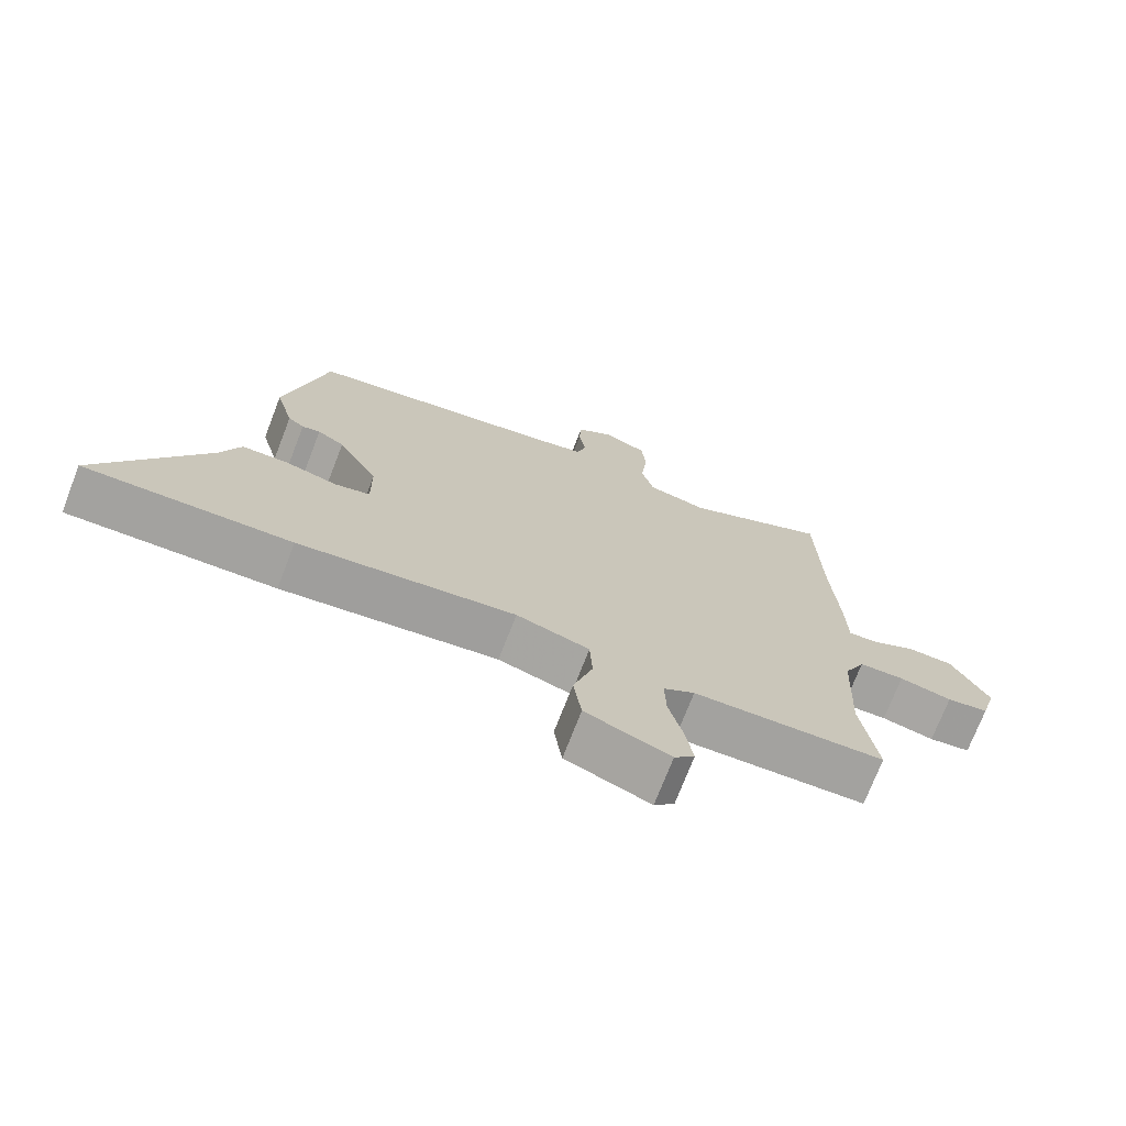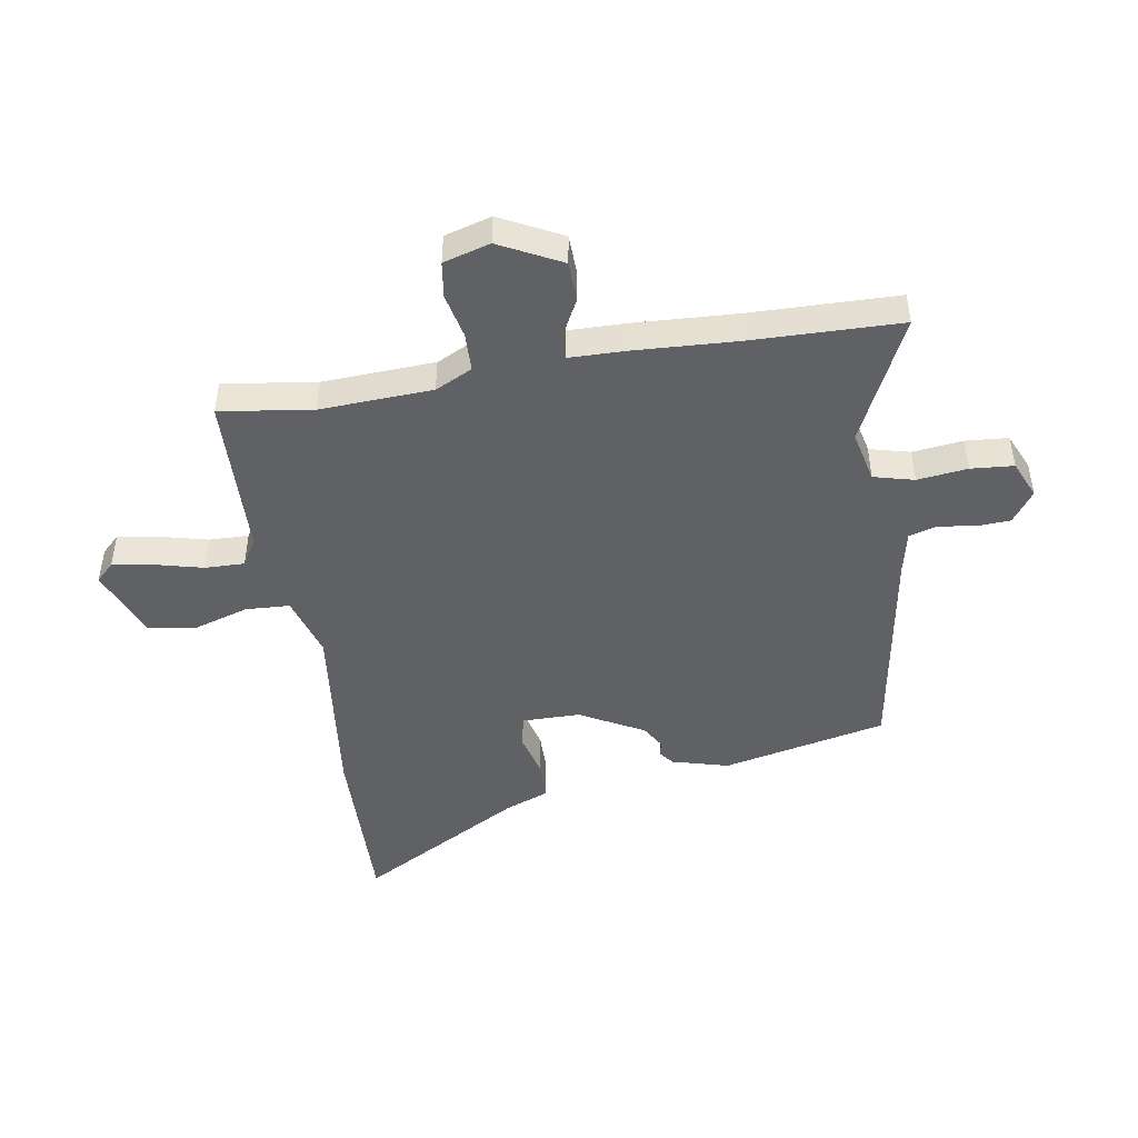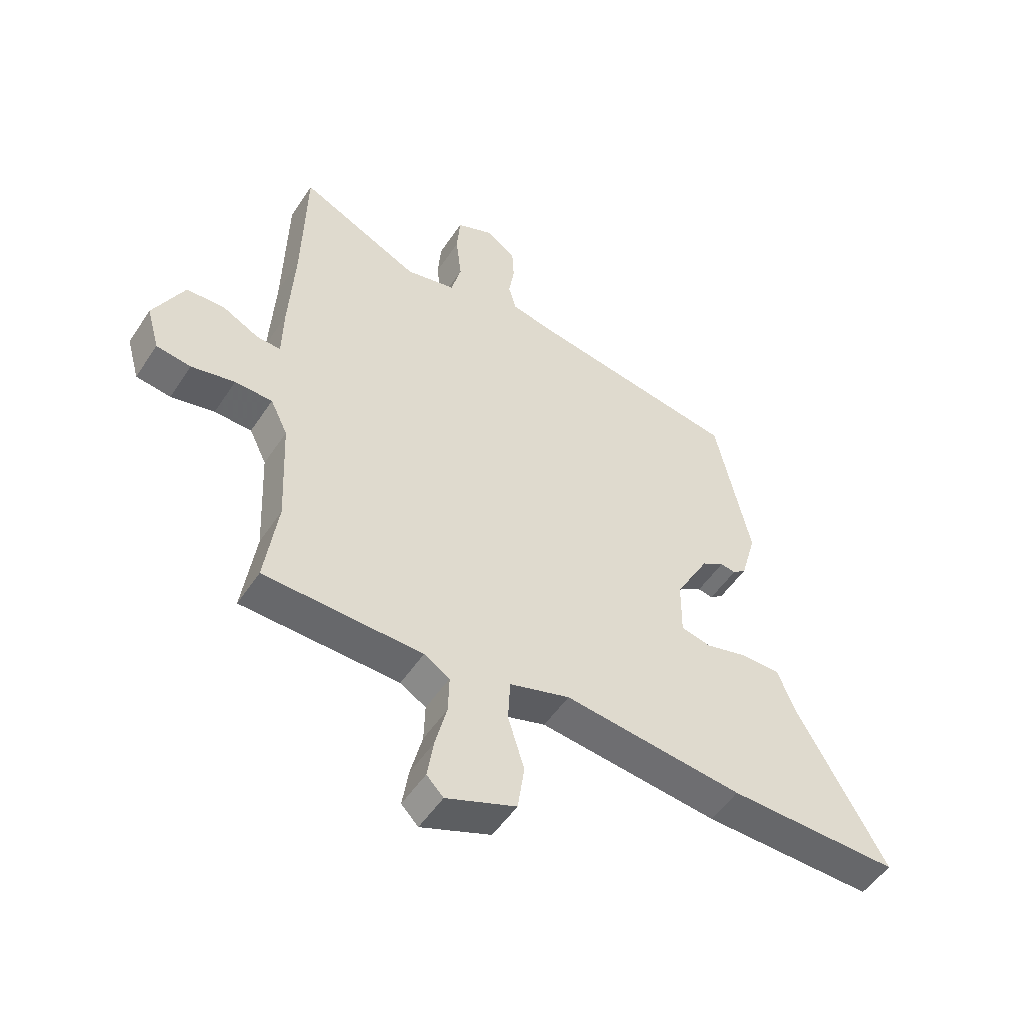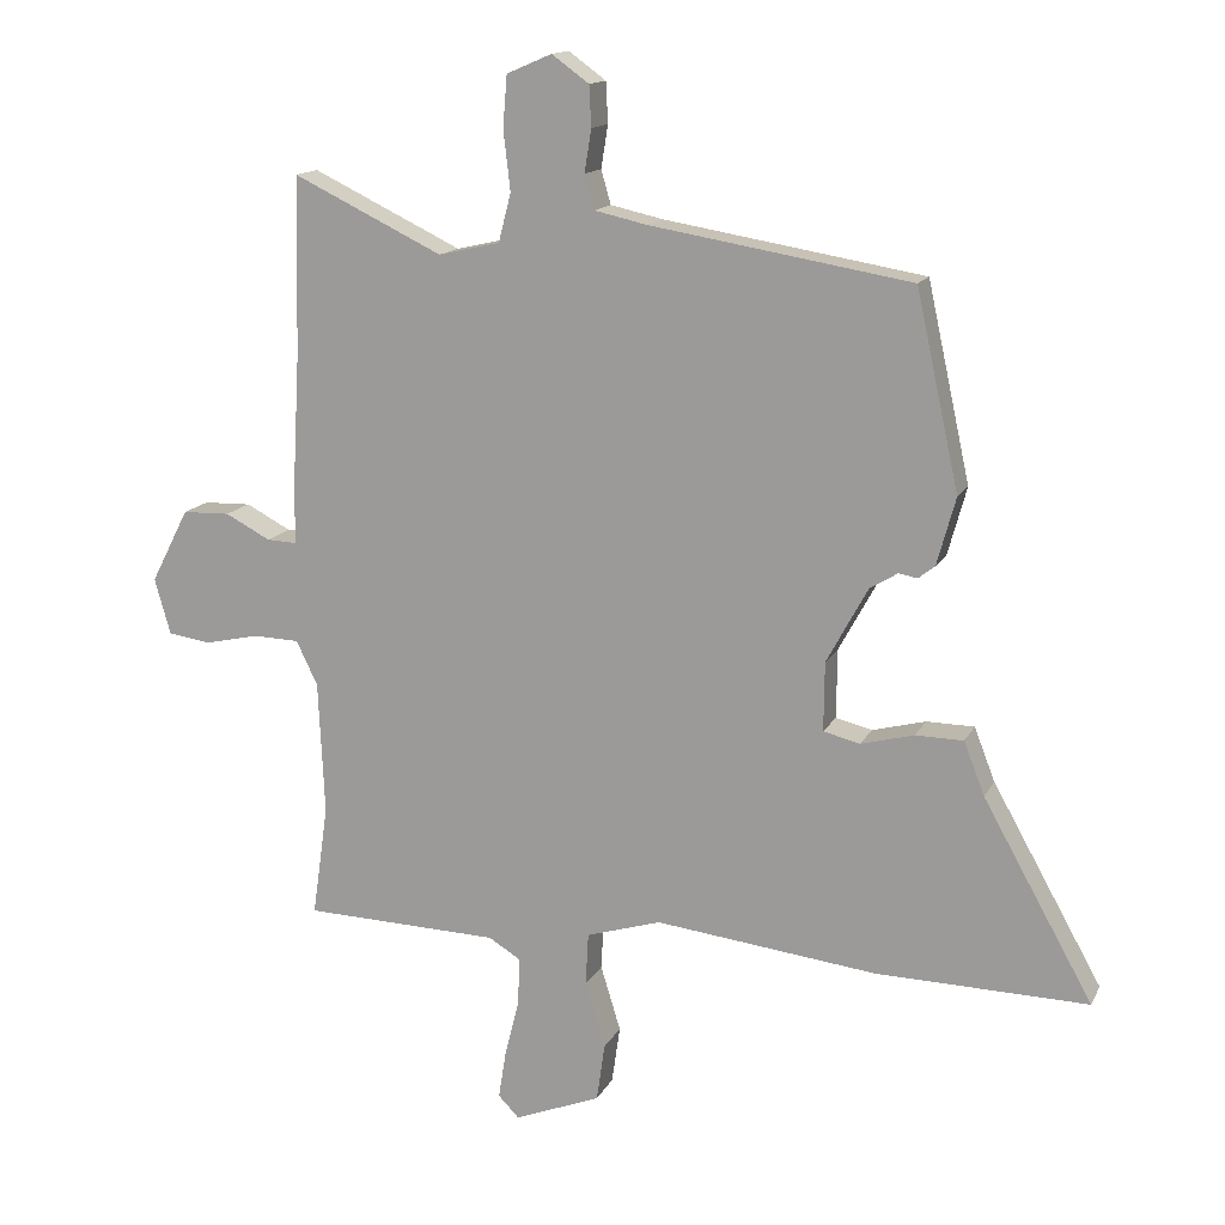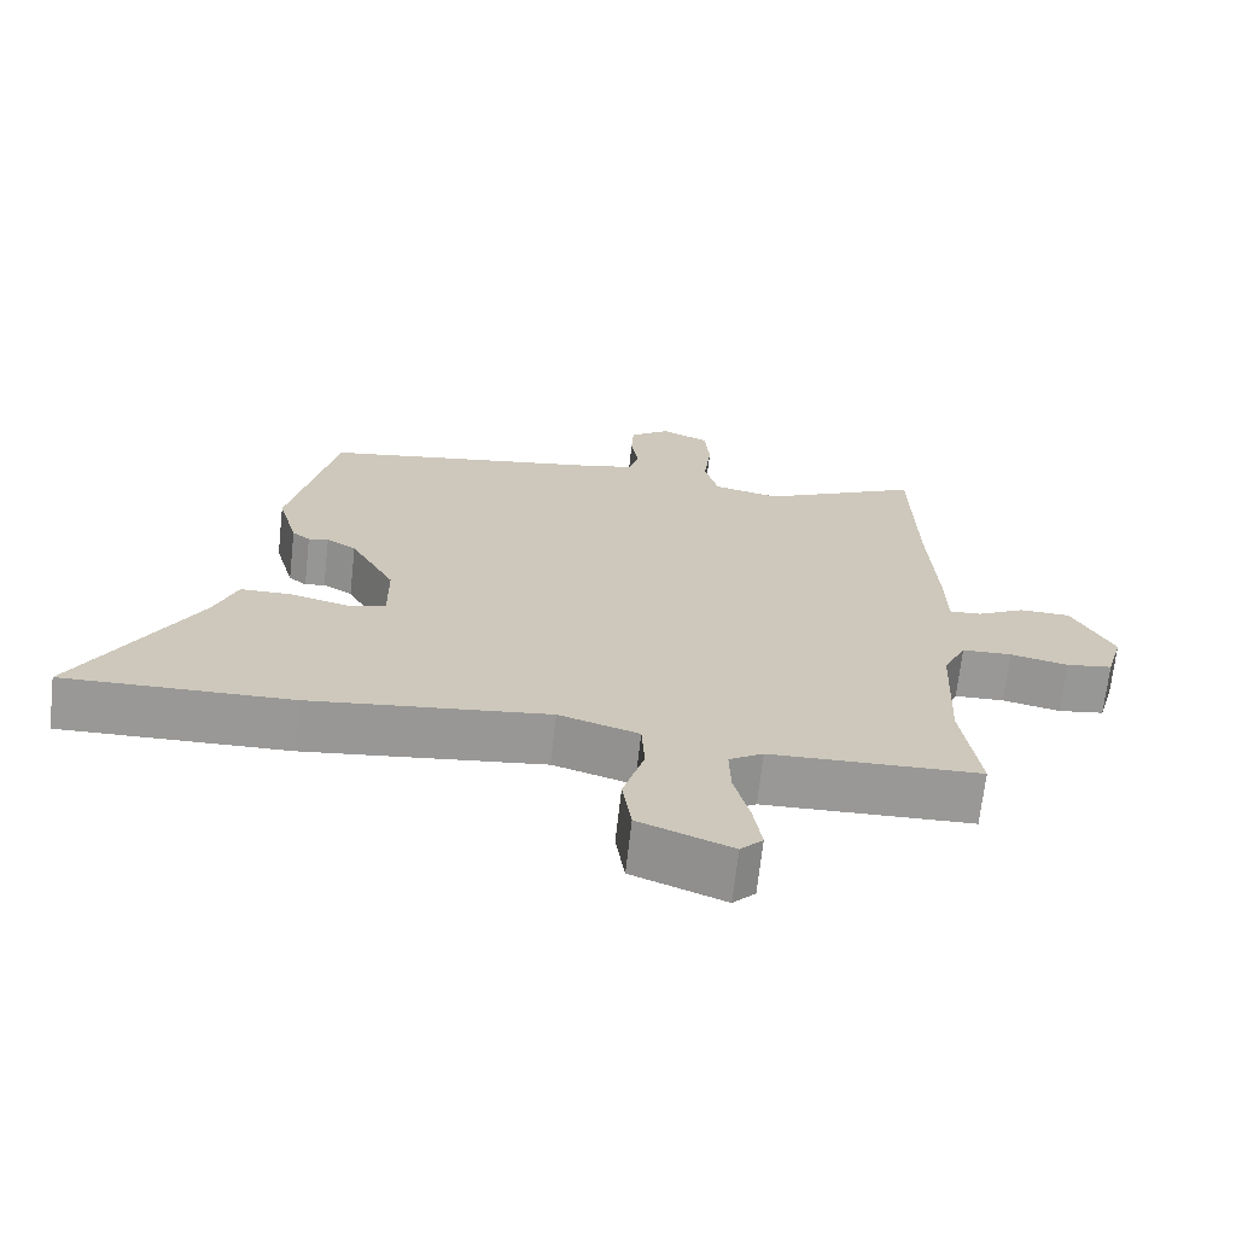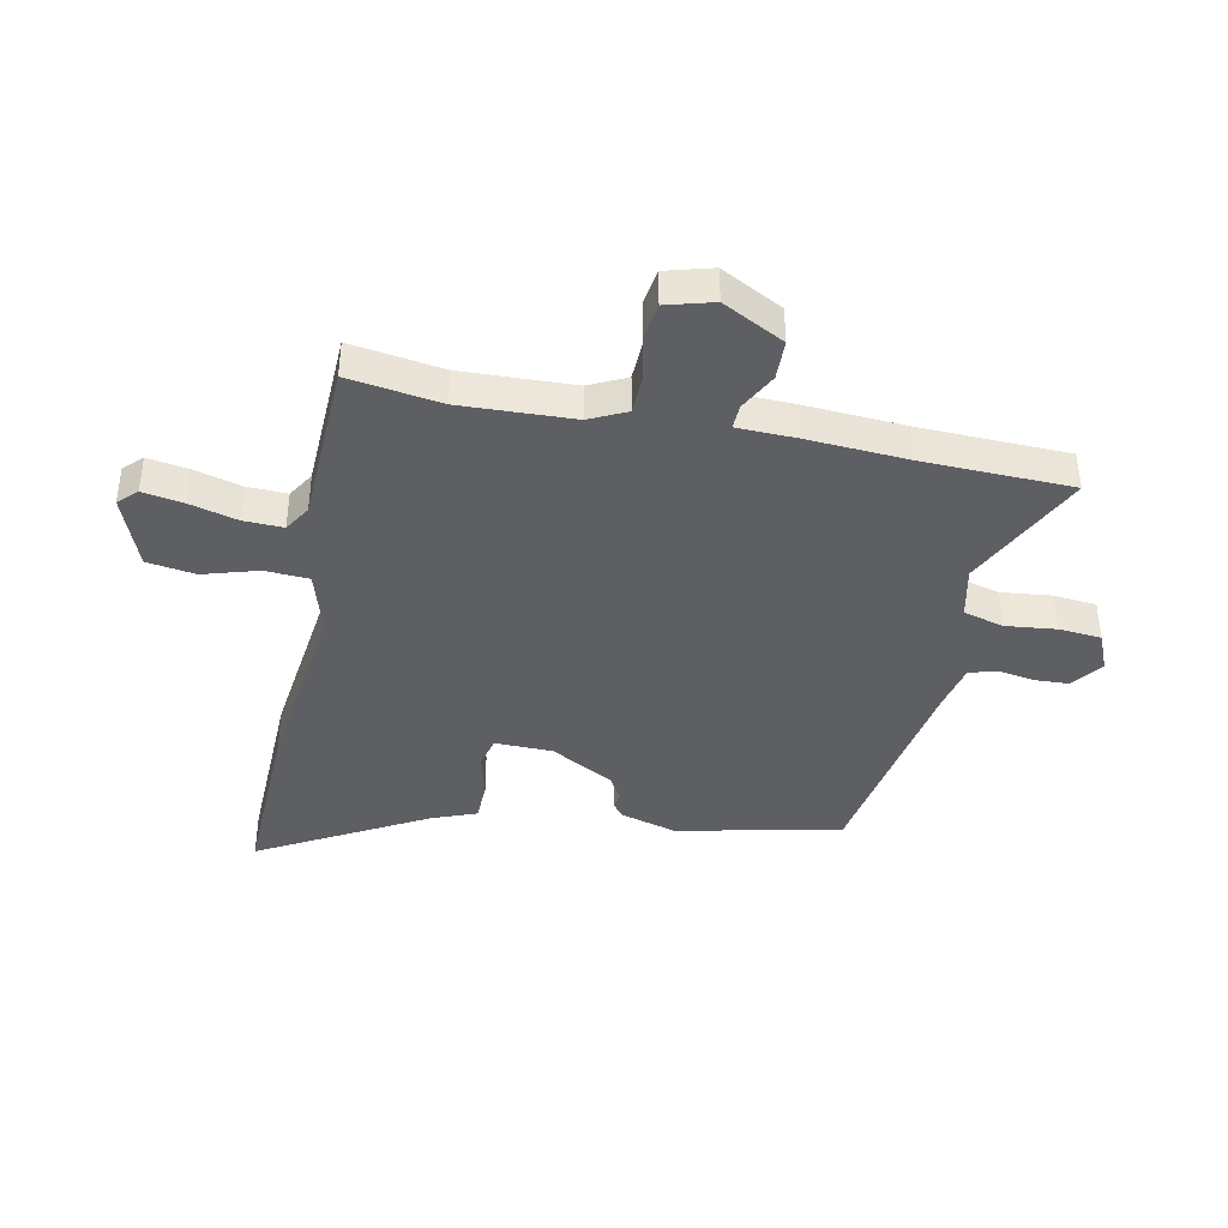
<metadata>
{"format":"obj","ext":"obj","renderer":"f3d","projection":"perspective","resolution":1024,"background":"white","views":[{"elev":-72.9,"azim":158.9,"up":"+Z"},{"elev":-46.8,"azim":-80.6,"up":"+Y"},{"elev":-51.5,"azim":-32.5,"up":"+Z"},{"elev":14.4,"azim":18.8,"up":"+Z"},{"elev":-68.6,"azim":173.6,"up":"+Z"},{"elev":-40.7,"azim":-101.8,"up":"+Y"}]}
</metadata>
<code>
v 0.671 0.07 -0.504
v 0.365 0.07 -0.497
v 0.044 0.07 -0.459
v -0.064 0.07 -0.492
v -0.068 0.07 -0.568
v -0.039 0.07 -0.663
v -0.051 0.07 -0.747
v -0.176 0.07 -0.796
v -0.206 0.07 -0.765
v -0.195 0.07 -0.695
v -0.174 0.07 -0.612
v -0.172 0.07 -0.543
v -0.218 0.07 -0.515
v -0.501 0.07 -0.506
v -0.478 0.07 -0.345
v -0.487 0.07 -0.151
v -0.518 0.07 -0.087
v -0.585 0.07 -0.085
v -0.663 0.07 -0.102
v -0.725 0.07 -0.093
v -0.748 0.07 -0.012
v -0.693 0.07 0.095
v -0.624 0.07 0.097
v -0.559 0.07 0.063
v -0.516 0.07 0.061
v -0.514 0.07 0.16
v -0.504 0.07 0.338
v -0.498 0.07 0.596
v -0.282 0.07 0.492
v -0.193 0.07 0.512
v -0.175 0.07 0.582
v -0.185 0.07 0.669
v -0.179 0.07 0.743
v -0.114 0.07 0.771
v -0.06 0.07 0.732
v -0.057 0.07 0.673
v -0.067 0.07 0.611
v -0.053 0.07 0.562
v 0.023 0.07 0.545
v 0.4 0.07 0.482
v 0.462 0.07 0.198
v 0.435 0.07 0.1
v 0.411 0.07 0.081
v 0.384 0.07 0.086
v 0.344 0.07 0.062
v 0.284 0.07 -0.048
v 0.283 0.07 -0.148
v 0.336 0.07 -0.161
v 0.413 0.07 -0.141
v 0.482 0.07 -0.142
v 0.512 0.07 -0.219
v 0.671 0 -0.504
v 0.365 0 -0.497
v 0.044 0 -0.459
v -0.064 0 -0.492
v -0.068 0 -0.568
v -0.039 0 -0.663
v -0.051 0 -0.747
v -0.176 0 -0.796
v -0.206 0 -0.765
v -0.195 0 -0.695
v -0.174 0 -0.612
v -0.172 0 -0.543
v -0.218 0 -0.515
v -0.501 0 -0.506
v -0.478 0 -0.345
v -0.487 0 -0.151
v -0.518 0 -0.087
v -0.585 0 -0.085
v -0.663 0 -0.102
v -0.725 0 -0.093
v -0.748 0 -0.012
v -0.693 0 0.095
v -0.624 0 0.097
v -0.559 0 0.063
v -0.516 0 0.061
v -0.514 0 0.16
v -0.504 0 0.338
v -0.498 0 0.596
v -0.282 0 0.492
v -0.193 0 0.512
v -0.175 0 0.582
v -0.185 0 0.669
v -0.179 0 0.743
v -0.114 0 0.771
v -0.06 0 0.732
v -0.057 0 0.673
v -0.067 0 0.611
v -0.053 0 0.562
v 0.023 0 0.545
v 0.4 0 0.482
v 0.462 0 0.198
v 0.435 0 0.1
v 0.411 0 0.081
v 0.384 0 0.086
v 0.344 0 0.062
v 0.284 0 -0.048
v 0.283 0 -0.148
v 0.336 0 -0.161
v 0.413 0 -0.141
v 0.482 0 -0.142
v 0.512 0 -0.219
f 48 49 50 51
f 1 2 3
f 51 1 3
f 48 51 3
f 47 48 3
f 46 47 3 4
f 45 46 4
f 42 43 44
f 41 42 44
f 40 41 44
f 39 40 44
f 38 39 44 45
f 35 36 37
f 34 35 37
f 33 34 37
f 32 33 37
f 31 32 37
f 30 31 37 38
f 27 28 29
f 27 29 30
f 26 27 30
f 25 26 30
f 22 23 24
f 21 22 24
f 20 21 24
f 19 20 24
f 18 19 24
f 17 18 24 25
f 38 45 4
f 30 38 4
f 25 30 4
f 17 25 4
f 16 17 4
f 9 10 11
f 8 9 11
f 7 8 11
f 6 7 11
f 5 6 11
f 5 11 12
f 5 12 13
f 4 5 13
f 16 4 13
f 15 16 13
f 13 14 15
f 102 101 100 99
f 54 53 52
f 54 52 102
f 54 102 99
f 54 99 98
f 55 54 98 97
f 55 97 96
f 95 94 93
f 95 93 92
f 95 92 91
f 95 91 90
f 96 95 90 89
f 88 87 86
f 88 86 85
f 88 85 84
f 88 84 83
f 88 83 82
f 89 88 82 81
f 80 79 78
f 81 80 78
f 81 78 77
f 81 77 76
f 75 74 73
f 75 73 72
f 75 72 71
f 75 71 70
f 75 70 69
f 76 75 69 68
f 55 96 89
f 55 89 81
f 55 81 76
f 55 76 68
f 55 68 67
f 62 61 60
f 62 60 59
f 62 59 58
f 62 58 57
f 62 57 56
f 63 62 56
f 64 63 56
f 64 56 55
f 64 55 67
f 64 67 66
f 66 65 64
f 1 52 53 2
f 2 53 54 3
f 3 54 55 4
f 4 55 56 5
f 5 56 57 6
f 6 57 58 7
f 7 58 59 8
f 8 59 60 9
f 9 60 61 10
f 10 61 62 11
f 11 62 63 12
f 12 63 64 13
f 13 64 65 14
f 14 65 66 15
f 15 66 67 16
f 16 67 68 17
f 17 68 69 18
f 18 69 70 19
f 19 70 71 20
f 20 71 72 21
f 21 72 73 22
f 22 73 74 23
f 23 74 75 24
f 24 75 76 25
f 25 76 77 26
f 26 77 78 27
f 27 78 79 28
f 28 79 80 29
f 29 80 81 30
f 30 81 82 31
f 31 82 83 32
f 32 83 84 33
f 33 84 85 34
f 34 85 86 35
f 35 86 87 36
f 36 87 88 37
f 37 88 89 38
f 38 89 90 39
f 39 90 91 40
f 40 91 92 41
f 41 92 93 42
f 42 93 94 43
f 43 94 95 44
f 44 95 96 45
f 45 96 97 46
f 46 97 98 47
f 47 98 99 48
f 48 99 100 49
f 49 100 101 50
f 50 101 102 51
f 51 102 52 1

</code>
